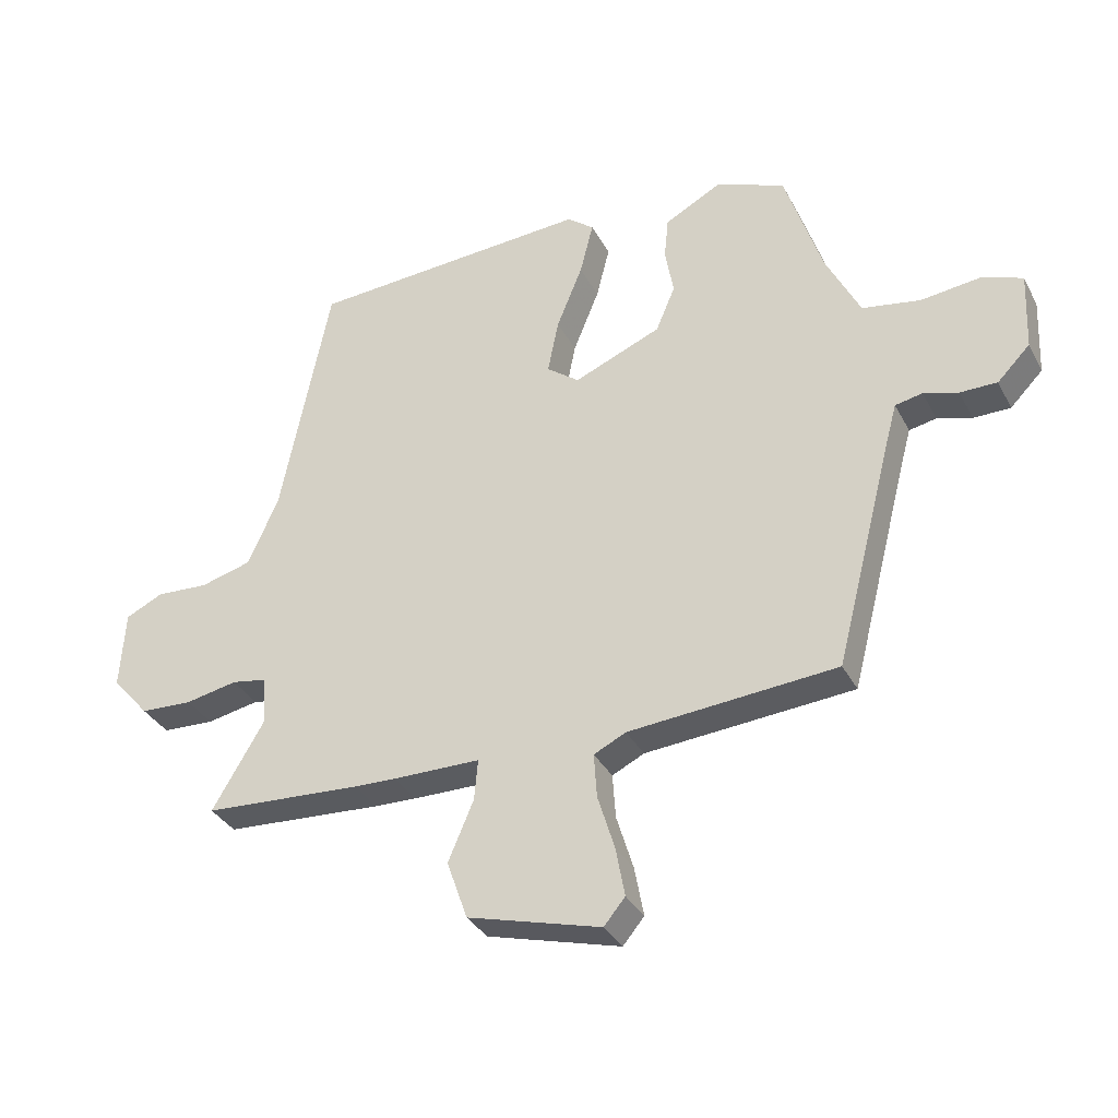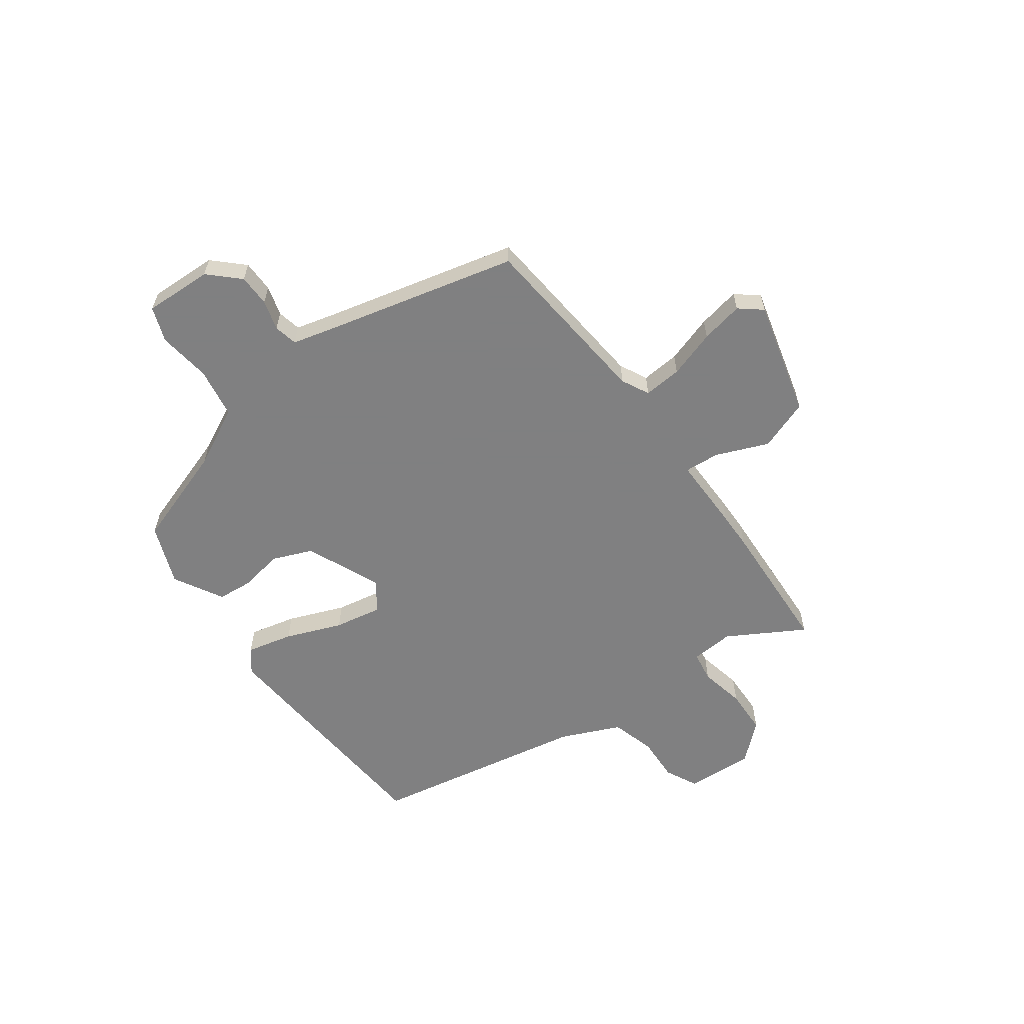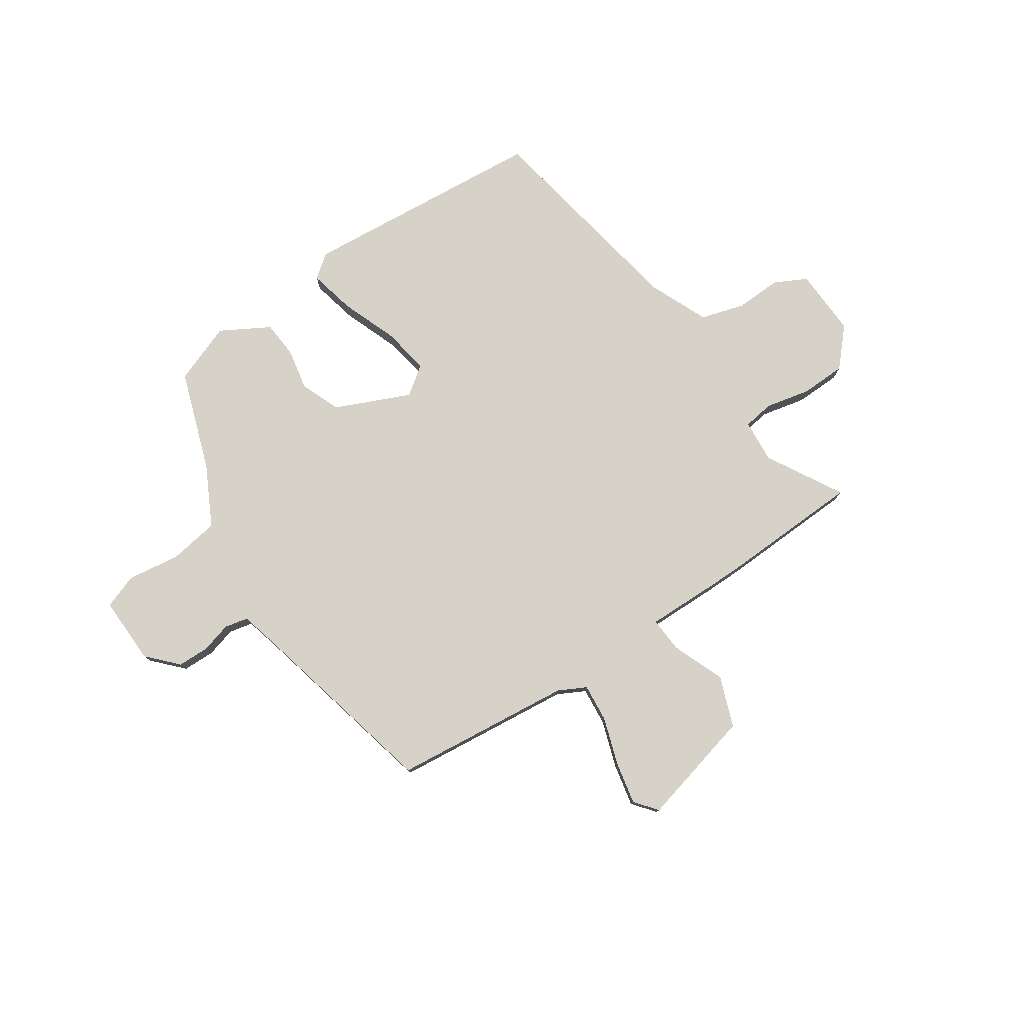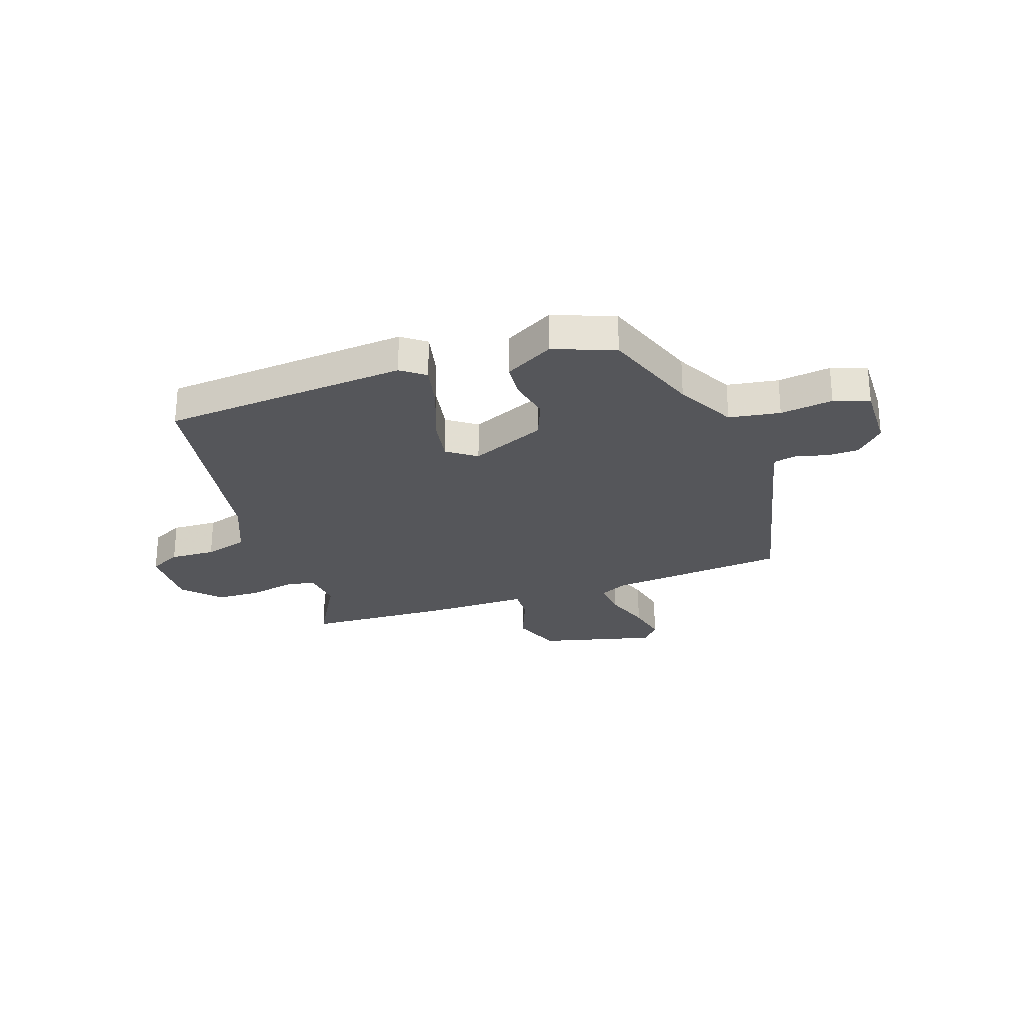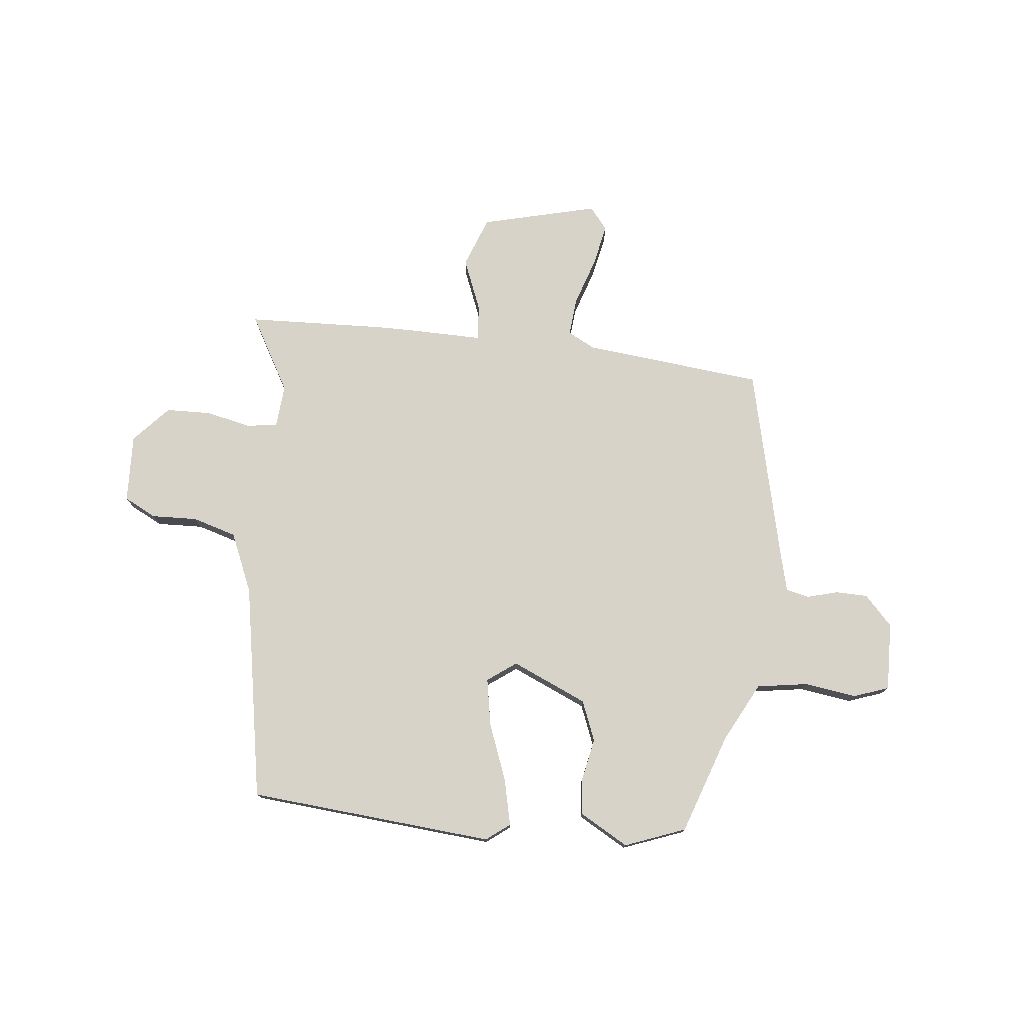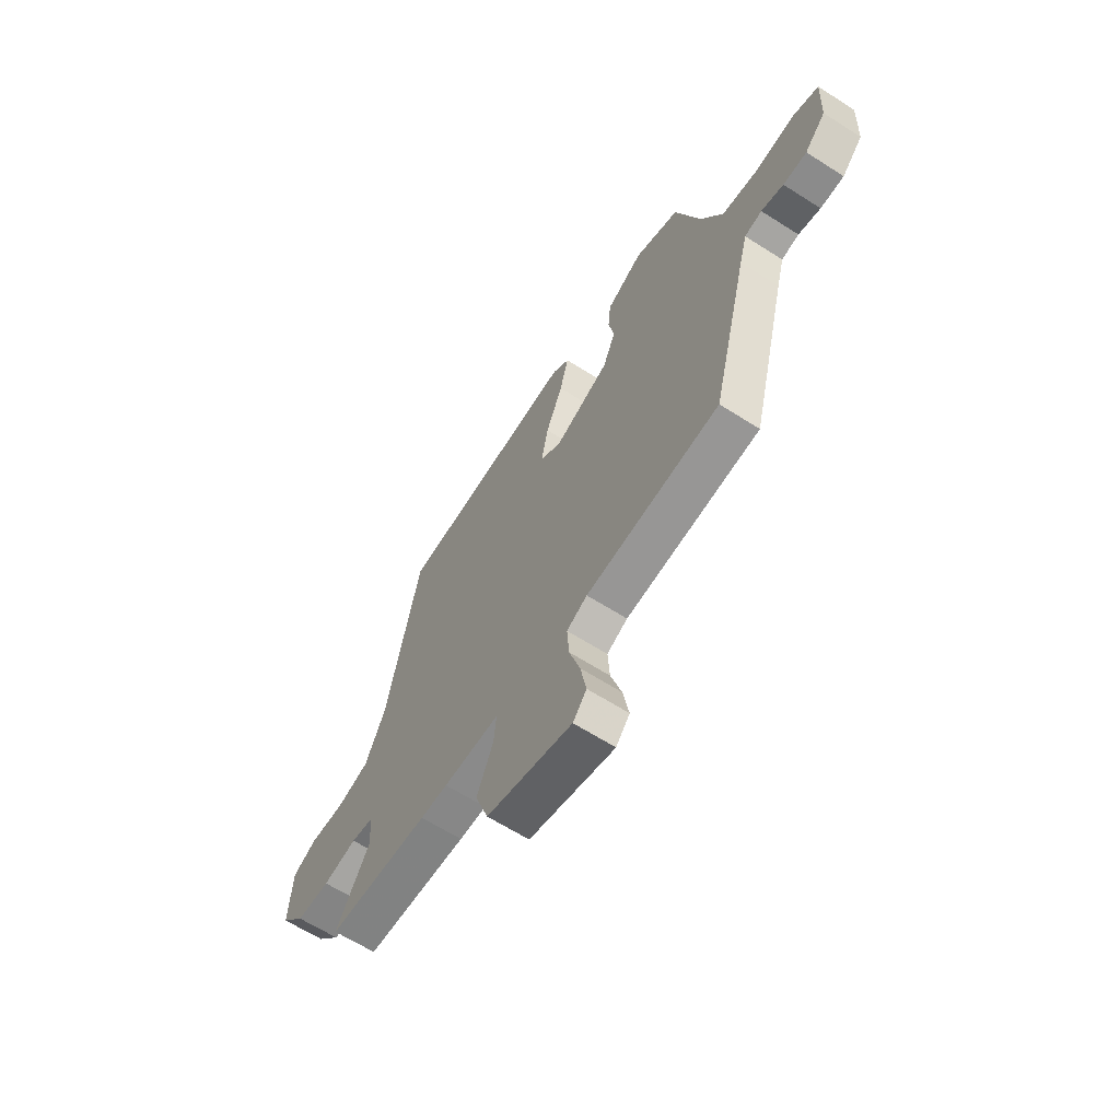
<metadata>
{"format":"obj","ext":"obj","renderer":"f3d","projection":"perspective","resolution":1024,"background":"white","views":[{"elev":-34.1,"azim":24.5,"up":"+Z"},{"elev":-60.0,"azim":126.8,"up":"+Y"},{"elev":78.3,"azim":147.3,"up":"+Y"},{"elev":-25.9,"azim":20.3,"up":"+Y"},{"elev":76.4,"azim":7.3,"up":"+Y"},{"elev":-63.8,"azim":57.2,"up":"+Z"}]}
</metadata>
<code>
v -0.358 0.07 -0.509
v -0.619 0.07 -0.493
v -0.534 0.07 -0.35
v -0.539 0.07 -0.268
v -0.597 0.07 -0.258
v -0.683 0.07 -0.275
v -0.769 0.07 -0.271
v -0.831 0.07 -0.2
v -0.823 0.07 -0.07
v -0.761 0.07 -0.04
v -0.674 0.07 -0.045
v -0.59 0.07 -0.022
v -0.539 0.07 0.09
v -0.457 0.07 0.501
v 0.011 0.07 0.531
v 0.055 0.07 0.496
v 0.033 0.07 0.408
v -0.01 0.07 0.302
v -0.028 0.07 0.212
v 0.026 0.07 0.171
v 0.17 0.07 0.231
v 0.202 0.07 0.307
v 0.188 0.07 0.386
v 0.195 0.07 0.456
v 0.289 0.07 0.507
v 0.403 0.07 0.461
v 0.465 0.07 0.269
v 0.521 0.07 0.155
v 0.617 0.07 0.138
v 0.717 0.07 0.15
v 0.783 0.07 0.125
v 0.777 0.07 -0.005
v 0.723 0.07 -0.06
v 0.662 0.07 -0.06
v 0.605 0.07 -0.043
v 0.56 0.07 -0.052
v 0.54 0.07 -0.125
v 0.445 0.07 -0.494
v 0.102 0.07 -0.522
v 0.049 0.07 -0.548
v 0.054 0.07 -0.621
v 0.082 0.07 -0.712
v 0.097 0.07 -0.793
v 0.062 0.07 -0.835
v -0.158 0.07 -0.775
v -0.192 0.07 -0.678
v -0.15 0.07 -0.579
v -0.144 0.07 -0.512
v -0.288 0.07 -0.511
v -0.358 0 -0.509
v -0.619 0 -0.493
v -0.534 0 -0.35
v -0.539 0 -0.268
v -0.597 0 -0.258
v -0.683 0 -0.275
v -0.769 0 -0.271
v -0.831 0 -0.2
v -0.823 0 -0.07
v -0.761 0 -0.04
v -0.674 0 -0.045
v -0.59 0 -0.022
v -0.539 0 0.09
v -0.457 0 0.501
v 0.011 0 0.531
v 0.055 0 0.496
v 0.033 0 0.408
v -0.01 0 0.302
v -0.028 0 0.212
v 0.026 0 0.171
v 0.17 0 0.231
v 0.202 0 0.307
v 0.188 0 0.386
v 0.195 0 0.456
v 0.289 0 0.507
v 0.403 0 0.461
v 0.465 0 0.269
v 0.521 0 0.155
v 0.617 0 0.138
v 0.717 0 0.15
v 0.783 0 0.125
v 0.777 0 -0.005
v 0.723 0 -0.06
v 0.662 0 -0.06
v 0.605 0 -0.043
v 0.56 0 -0.052
v 0.54 0 -0.125
v 0.445 0 -0.494
v 0.102 0 -0.522
v 0.049 0 -0.548
v 0.054 0 -0.621
v 0.082 0 -0.712
v 0.097 0 -0.793
v 0.062 0 -0.835
v -0.158 0 -0.775
v -0.192 0 -0.678
v -0.15 0 -0.579
v -0.144 0 -0.512
v -0.288 0 -0.511
f 1 2 3
f 49 1 3
f 48 49 3
f 45 46 47
f 44 45 47
f 43 44 47
f 42 43 47
f 41 42 47
f 40 41 47 48
f 48 3 4
f 40 48 4
f 39 40 4
f 37 38 39 4
f 33 34 35
f 32 33 35
f 31 32 35
f 30 31 35
f 29 30 35
f 28 29 35 36
f 37 4 5
f 36 37 5
f 28 36 5
f 27 28 5
f 25 26 27
f 24 25 27
f 23 24 27
f 22 23 27
f 16 17 18
f 15 16 18
f 14 15 18
f 13 14 18
f 12 13 18 19
f 9 10 11
f 8 9 11
f 7 8 11
f 6 7 11
f 5 6 11
f 5 11 12
f 21 22 27
f 20 21 27 5
f 5 12 19 20
f 52 51 50
f 52 50 98
f 52 98 97
f 96 95 94
f 96 94 93
f 96 93 92
f 96 92 91
f 96 91 90
f 97 96 90 89
f 53 52 97
f 53 97 89
f 53 89 88
f 53 88 87 86
f 84 83 82
f 84 82 81
f 84 81 80
f 84 80 79
f 84 79 78
f 85 84 78 77
f 54 53 86
f 54 86 85
f 54 85 77
f 54 77 76
f 76 75 74
f 76 74 73
f 76 73 72
f 76 72 71
f 67 66 65
f 67 65 64
f 67 64 63
f 67 63 62
f 68 67 62 61
f 60 59 58
f 60 58 57
f 60 57 56
f 60 56 55
f 60 55 54
f 61 60 54
f 76 71 70
f 54 76 70 69
f 69 68 61 54
f 1 50 51 2
f 2 51 52 3
f 3 52 53 4
f 4 53 54 5
f 5 54 55 6
f 6 55 56 7
f 7 56 57 8
f 8 57 58 9
f 9 58 59 10
f 10 59 60 11
f 11 60 61 12
f 12 61 62 13
f 13 62 63 14
f 14 63 64 15
f 15 64 65 16
f 16 65 66 17
f 17 66 67 18
f 18 67 68 19
f 19 68 69 20
f 20 69 70 21
f 21 70 71 22
f 22 71 72 23
f 23 72 73 24
f 24 73 74 25
f 25 74 75 26
f 26 75 76 27
f 27 76 77 28
f 28 77 78 29
f 29 78 79 30
f 30 79 80 31
f 31 80 81 32
f 32 81 82 33
f 33 82 83 34
f 34 83 84 35
f 35 84 85 36
f 36 85 86 37
f 37 86 87 38
f 38 87 88 39
f 39 88 89 40
f 40 89 90 41
f 41 90 91 42
f 42 91 92 43
f 43 92 93 44
f 44 93 94 45
f 45 94 95 46
f 46 95 96 47
f 47 96 97 48
f 48 97 98 49
f 49 98 50 1

</code>
